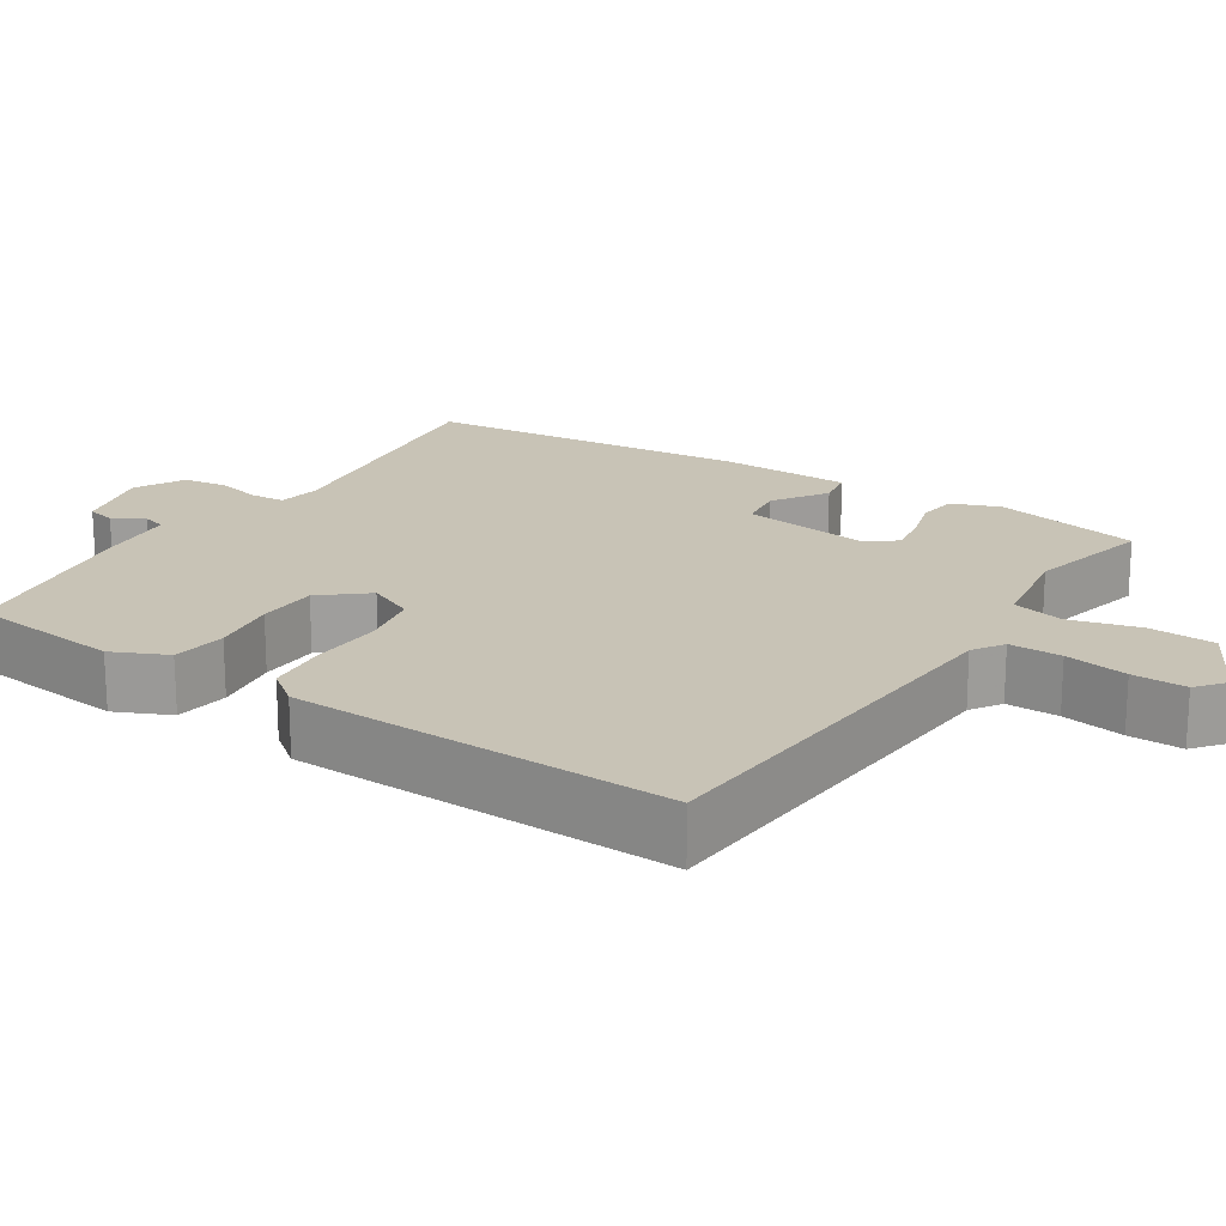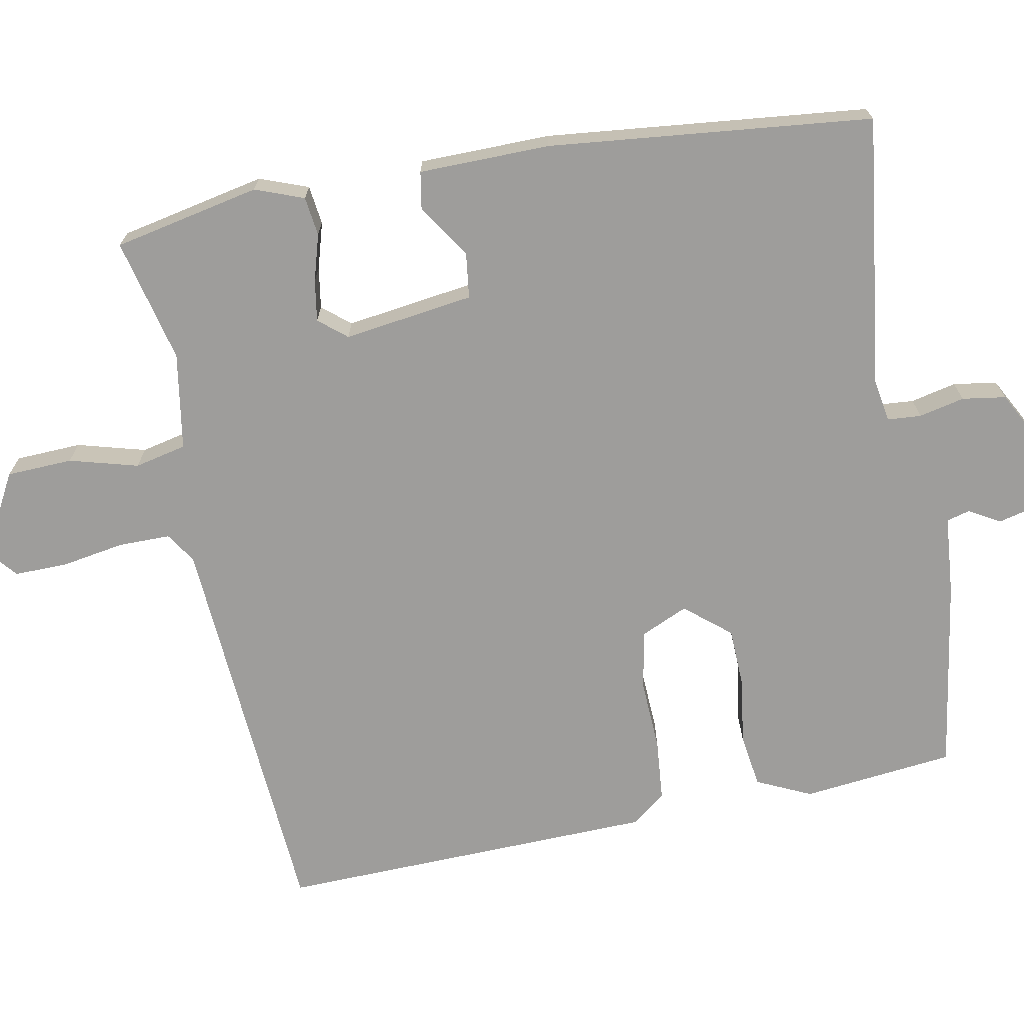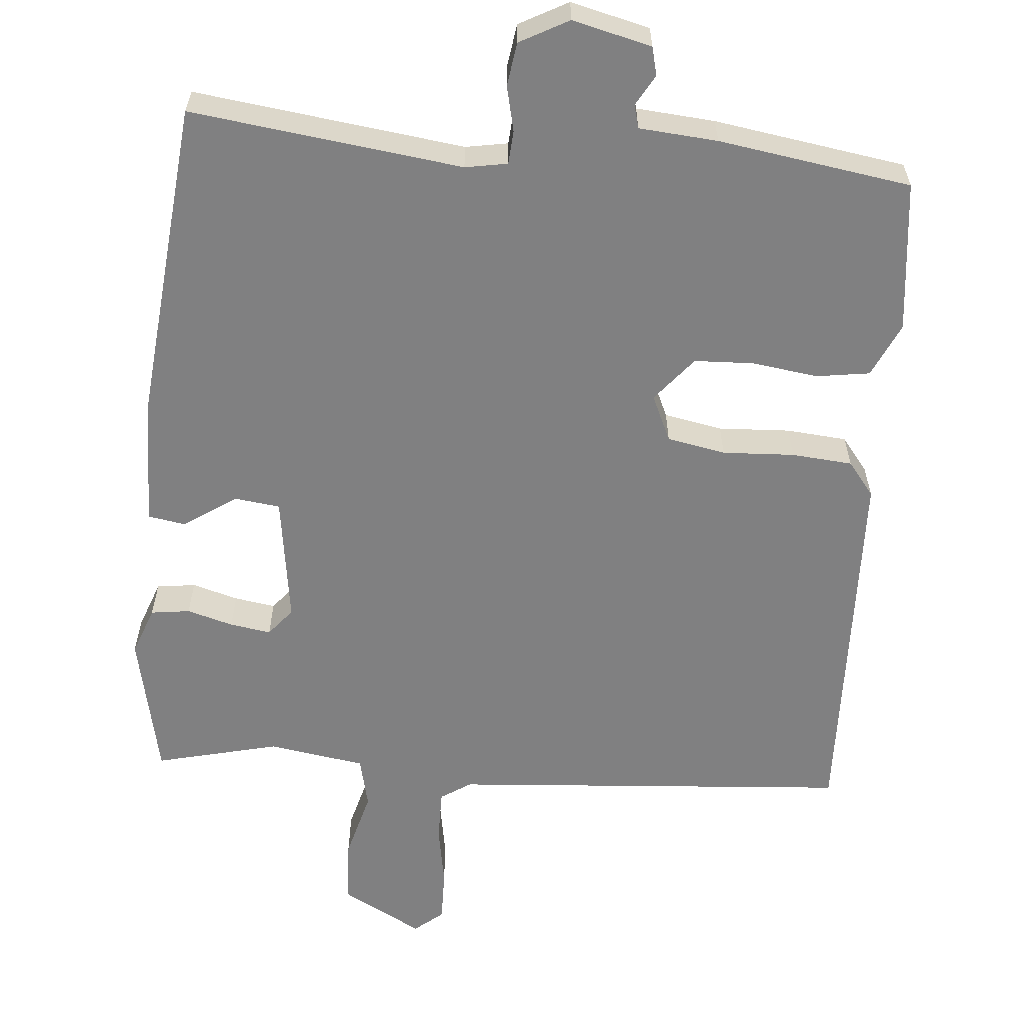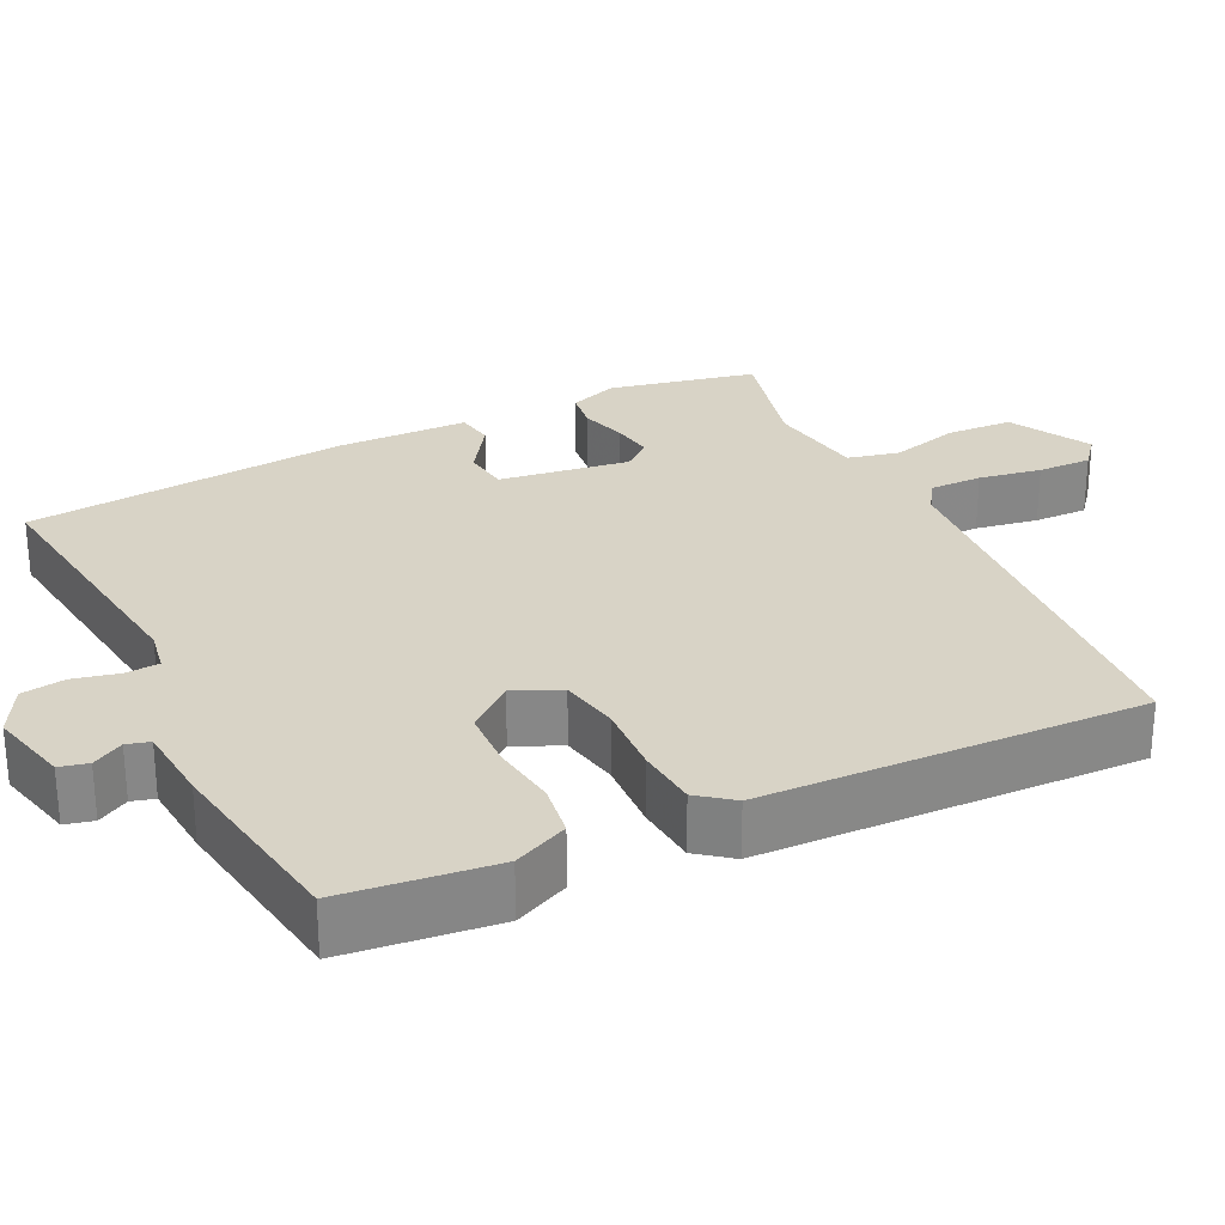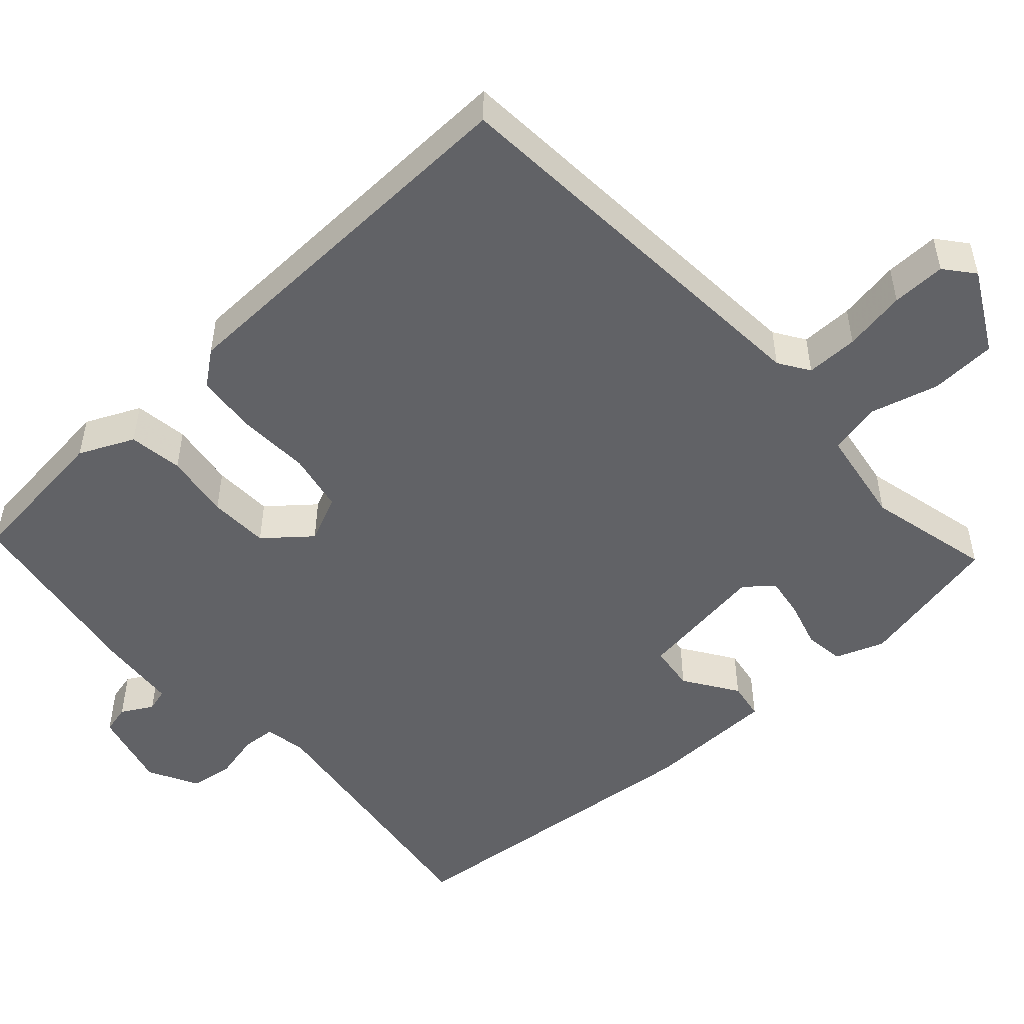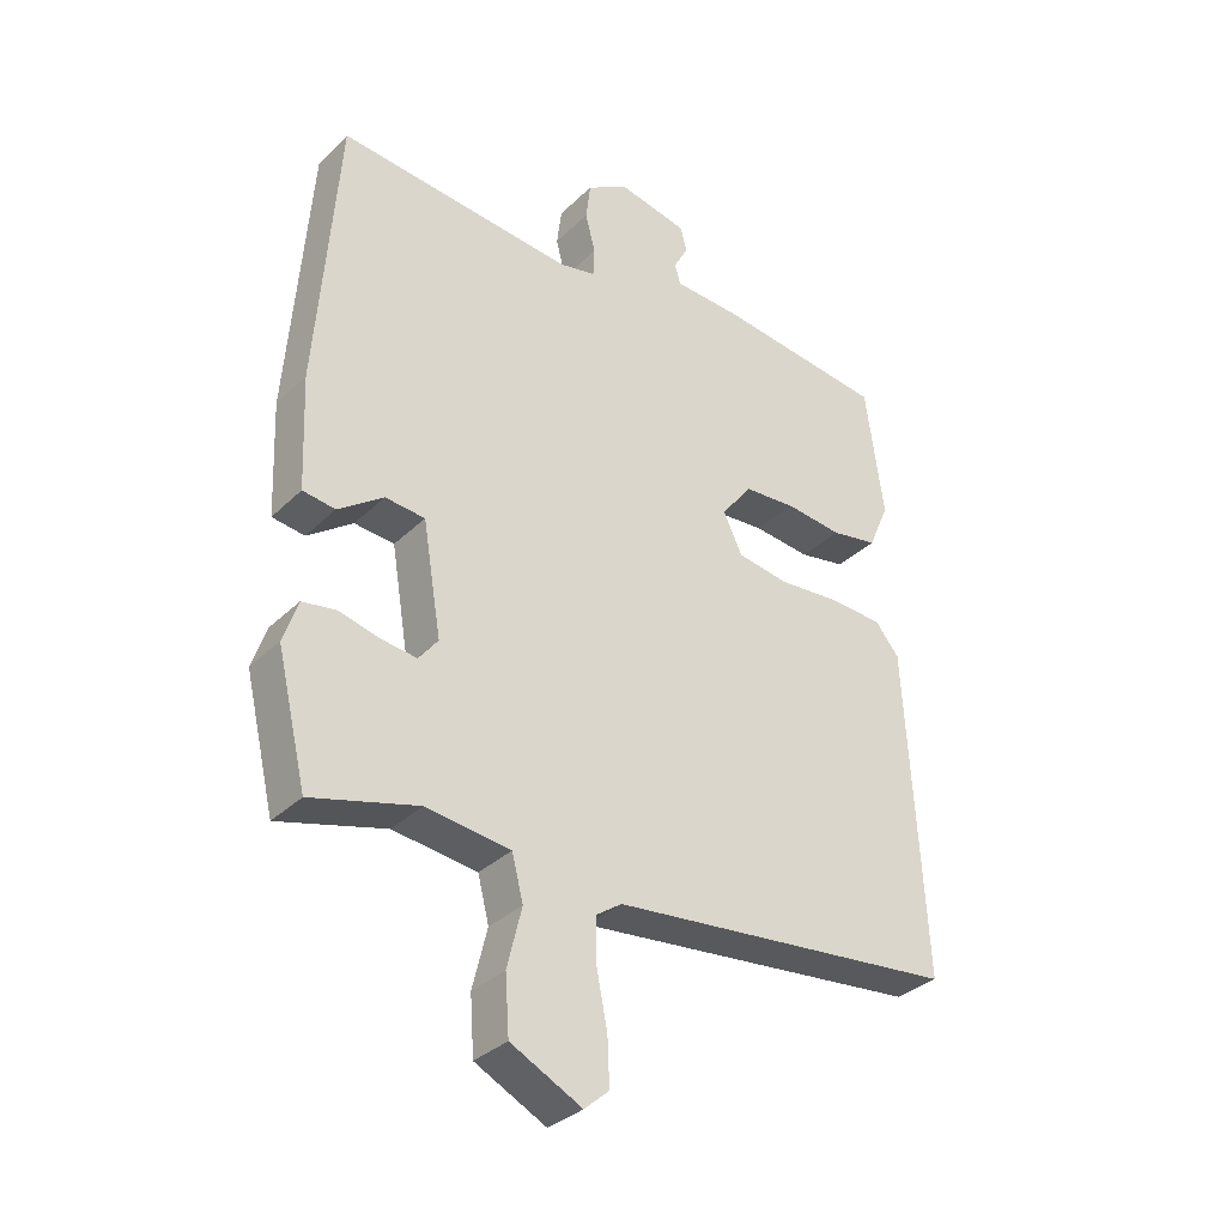
<metadata>
{"format":"obj","ext":"obj","renderer":"f3d","projection":"perspective","resolution":1024,"background":"white","views":[{"elev":19.5,"azim":121.4,"up":"+Y"},{"elev":-70.6,"azim":-80.8,"up":"+Y"},{"elev":-60.1,"azim":-6.2,"up":"+Y"},{"elev":27.8,"azim":62.7,"up":"+Y"},{"elev":-50.7,"azim":130.8,"up":"+Y"},{"elev":-33.3,"azim":-37.5,"up":"+Z"}]}
</metadata>
<code>
v 0.453 0.07 0.489
v 0.48 0.07 0.291
v 0.449 0.07 0.219
v 0.379 0.07 0.207
v 0.293 0.07 0.217
v 0.215 0.07 0.212
v 0.168 0.07 0.152
v 0.197 0.07 0.092
v 0.274 0.07 0.079
v 0.368 0.07 0.086
v 0.448 0.07 0.081
v 0.484 0.07 0.037
v 0.511 0.07 -0.458
v -0.013 0.07 -0.509
v -0.052 0.07 -0.536
v -0.05 0.07 -0.604
v -0.034 0.07 -0.685
v -0.031 0.07 -0.755
v -0.068 0.07 -0.787
v -0.175 0.07 -0.732
v -0.181 0.07 -0.646
v -0.159 0.07 -0.556
v -0.176 0.07 -0.489
v -0.303 0.07 -0.472
v -0.464 0.07 -0.515
v -0.509 0.07 -0.325
v -0.487 0.07 -0.261
v -0.436 0.07 -0.253
v -0.375 0.07 -0.269
v -0.321 0.07 -0.276
v -0.292 0.07 -0.239
v -0.32 0.07 -0.07
v -0.38 0.07 -0.064
v -0.448 0.07 -0.112
v -0.497 0.07 -0.105
v -0.504 0.07 0.066
v -0.472 0.07 0.489
v -0.116 0.07 0.452
v -0.061 0.07 0.463
v -0.059 0.07 0.507
v -0.074 0.07 0.566
v -0.067 0.07 0.623
v -0.004 0.07 0.659
v 0.1 0.07 0.636
v 0.11 0.07 0.599
v 0.088 0.07 0.558
v 0.097 0.07 0.528
v 0.2 0.07 0.522
v 0.453 0 0.489
v 0.48 0 0.291
v 0.449 0 0.219
v 0.379 0 0.207
v 0.293 0 0.217
v 0.215 0 0.212
v 0.168 0 0.152
v 0.197 0 0.092
v 0.274 0 0.079
v 0.368 0 0.086
v 0.448 0 0.081
v 0.484 0 0.037
v 0.511 0 -0.458
v -0.013 0 -0.509
v -0.052 0 -0.536
v -0.05 0 -0.604
v -0.034 0 -0.685
v -0.031 0 -0.755
v -0.068 0 -0.787
v -0.175 0 -0.732
v -0.181 0 -0.646
v -0.159 0 -0.556
v -0.176 0 -0.489
v -0.303 0 -0.472
v -0.464 0 -0.515
v -0.509 0 -0.325
v -0.487 0 -0.261
v -0.436 0 -0.253
v -0.375 0 -0.269
v -0.321 0 -0.276
v -0.292 0 -0.239
v -0.32 0 -0.07
v -0.38 0 -0.064
v -0.448 0 -0.112
v -0.497 0 -0.105
v -0.504 0 0.066
v -0.472 0 0.489
v -0.116 0 0.452
v -0.061 0 0.463
v -0.059 0 0.507
v -0.074 0 0.566
v -0.067 0 0.623
v -0.004 0 0.659
v 0.1 0 0.636
v 0.11 0 0.599
v 0.088 0 0.558
v 0.097 0 0.528
v 0.2 0 0.522
f 3 4 5
f 2 3 5
f 1 2 5
f 48 1 5
f 47 48 5
f 44 45 46
f 43 44 46
f 42 43 46
f 41 42 46
f 40 41 46
f 39 40 46 47
f 36 37 38
f 35 36 38
f 34 35 38
f 33 34 38
f 32 33 38 39
f 31 32 39 47
f 27 28 29
f 26 27 29
f 25 26 29
f 24 25 29
f 23 24 29 30
f 20 21 22
f 19 20 22
f 18 19 22
f 17 18 22
f 16 17 22
f 15 16 22 23
f 23 30 31
f 15 23 31
f 14 15 31
f 13 14 31
f 12 13 31
f 11 12 31
f 10 11 31
f 9 10 31
f 47 5 6
f 47 6 7
f 31 47 7
f 8 9 31
f 7 8 31
f 53 52 51
f 53 51 50
f 53 50 49
f 53 49 96
f 53 96 95
f 94 93 92
f 94 92 91
f 94 91 90
f 94 90 89
f 94 89 88
f 95 94 88 87
f 86 85 84
f 86 84 83
f 86 83 82
f 86 82 81
f 87 86 81 80
f 95 87 80 79
f 77 76 75
f 77 75 74
f 77 74 73
f 77 73 72
f 78 77 72 71
f 70 69 68
f 70 68 67
f 70 67 66
f 70 66 65
f 70 65 64
f 71 70 64 63
f 79 78 71
f 79 71 63
f 79 63 62
f 79 62 61
f 79 61 60
f 79 60 59
f 79 59 58
f 79 58 57
f 54 53 95
f 55 54 95
f 55 95 79
f 79 57 56
f 79 56 55
f 1 49 50 2
f 2 50 51 3
f 3 51 52 4
f 4 52 53 5
f 5 53 54 6
f 6 54 55 7
f 7 55 56 8
f 8 56 57 9
f 9 57 58 10
f 10 58 59 11
f 11 59 60 12
f 12 60 61 13
f 13 61 62 14
f 14 62 63 15
f 15 63 64 16
f 16 64 65 17
f 17 65 66 18
f 18 66 67 19
f 19 67 68 20
f 20 68 69 21
f 21 69 70 22
f 22 70 71 23
f 23 71 72 24
f 24 72 73 25
f 25 73 74 26
f 26 74 75 27
f 27 75 76 28
f 28 76 77 29
f 29 77 78 30
f 30 78 79 31
f 31 79 80 32
f 32 80 81 33
f 33 81 82 34
f 34 82 83 35
f 35 83 84 36
f 36 84 85 37
f 37 85 86 38
f 38 86 87 39
f 39 87 88 40
f 40 88 89 41
f 41 89 90 42
f 42 90 91 43
f 43 91 92 44
f 44 92 93 45
f 45 93 94 46
f 46 94 95 47
f 47 95 96 48
f 48 96 49 1

</code>
